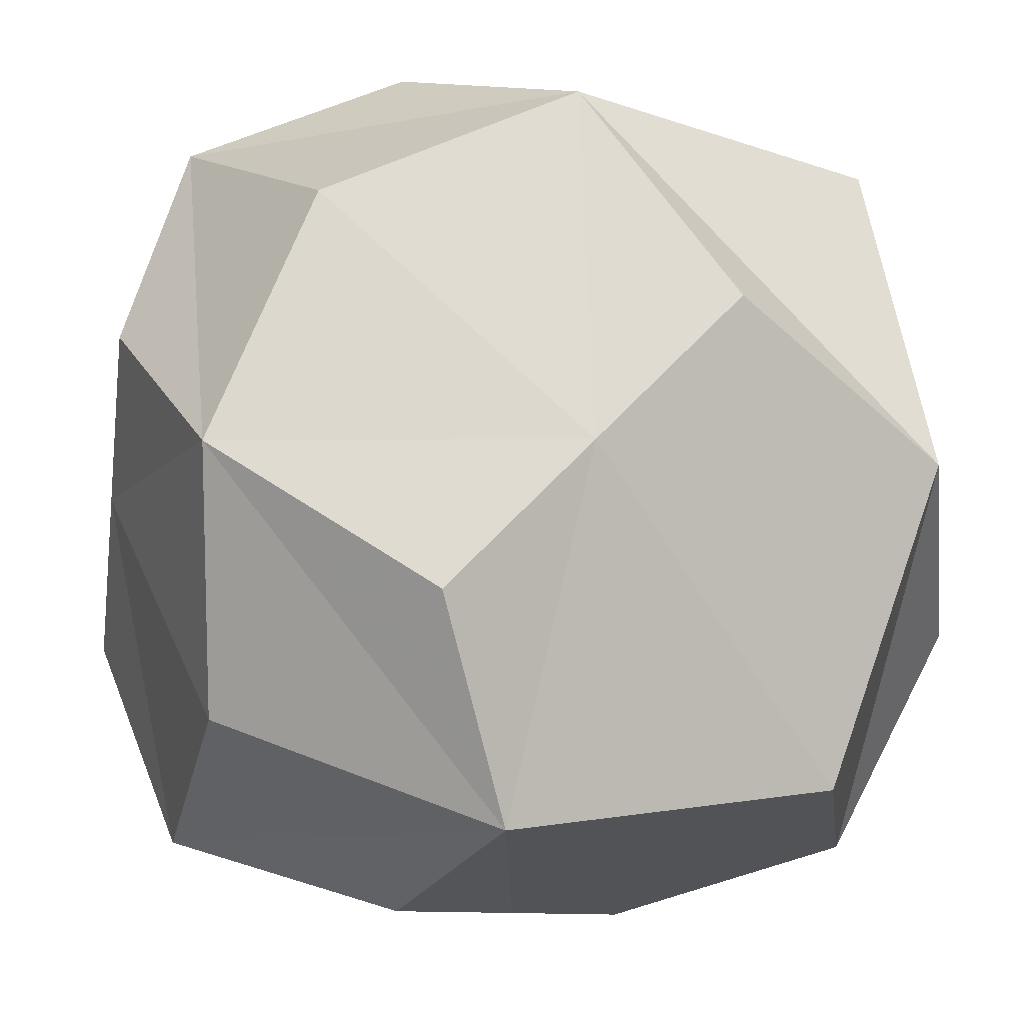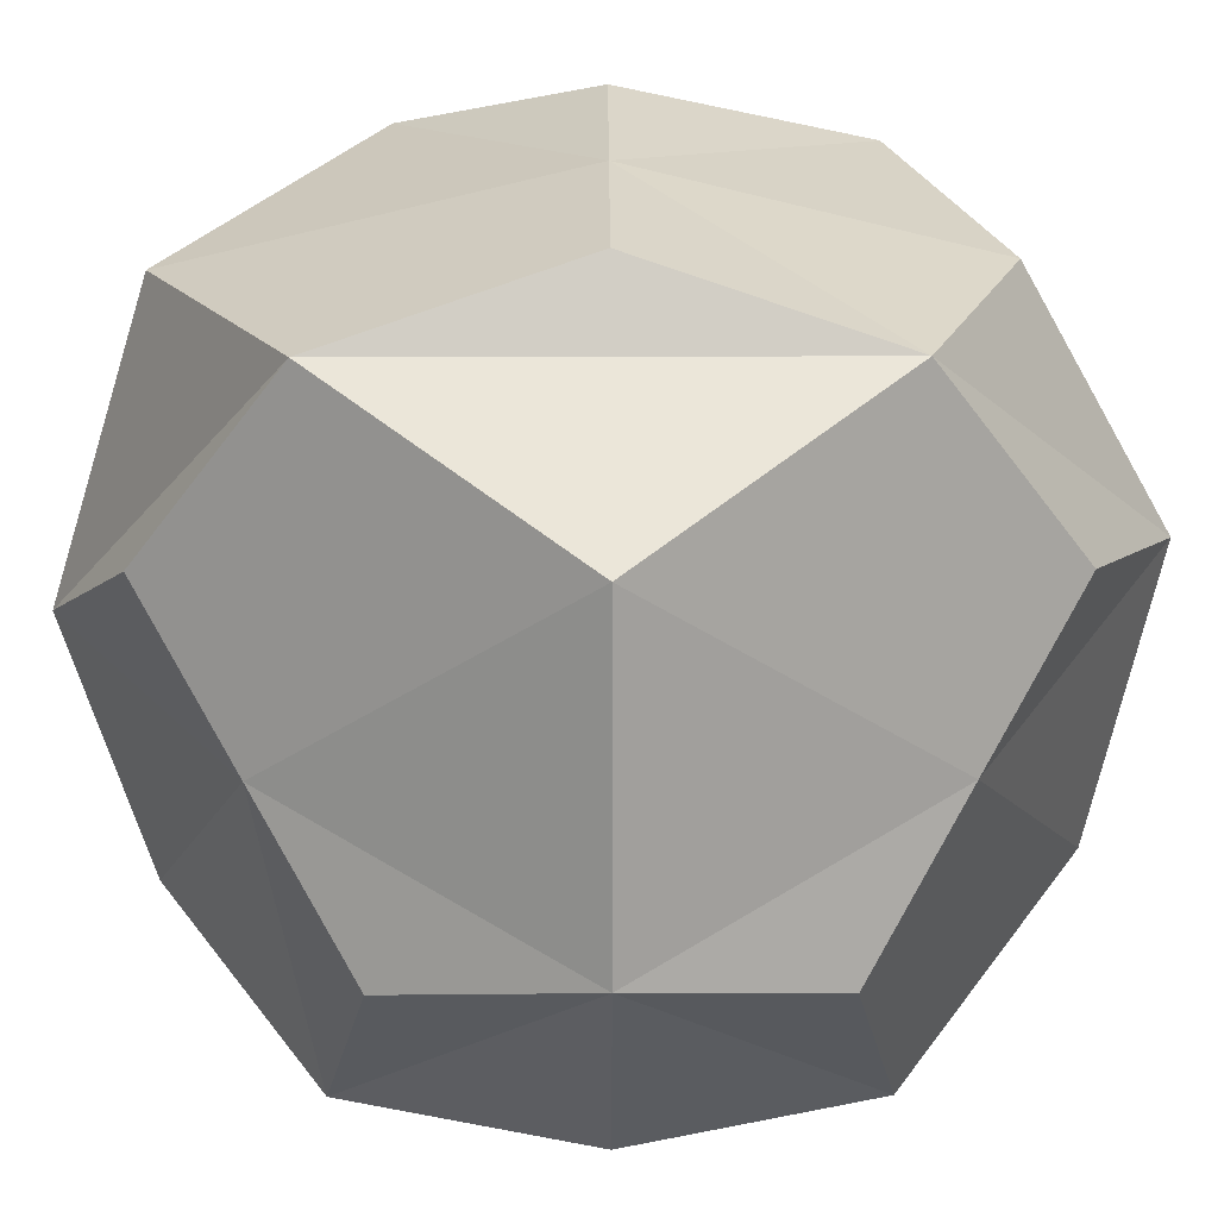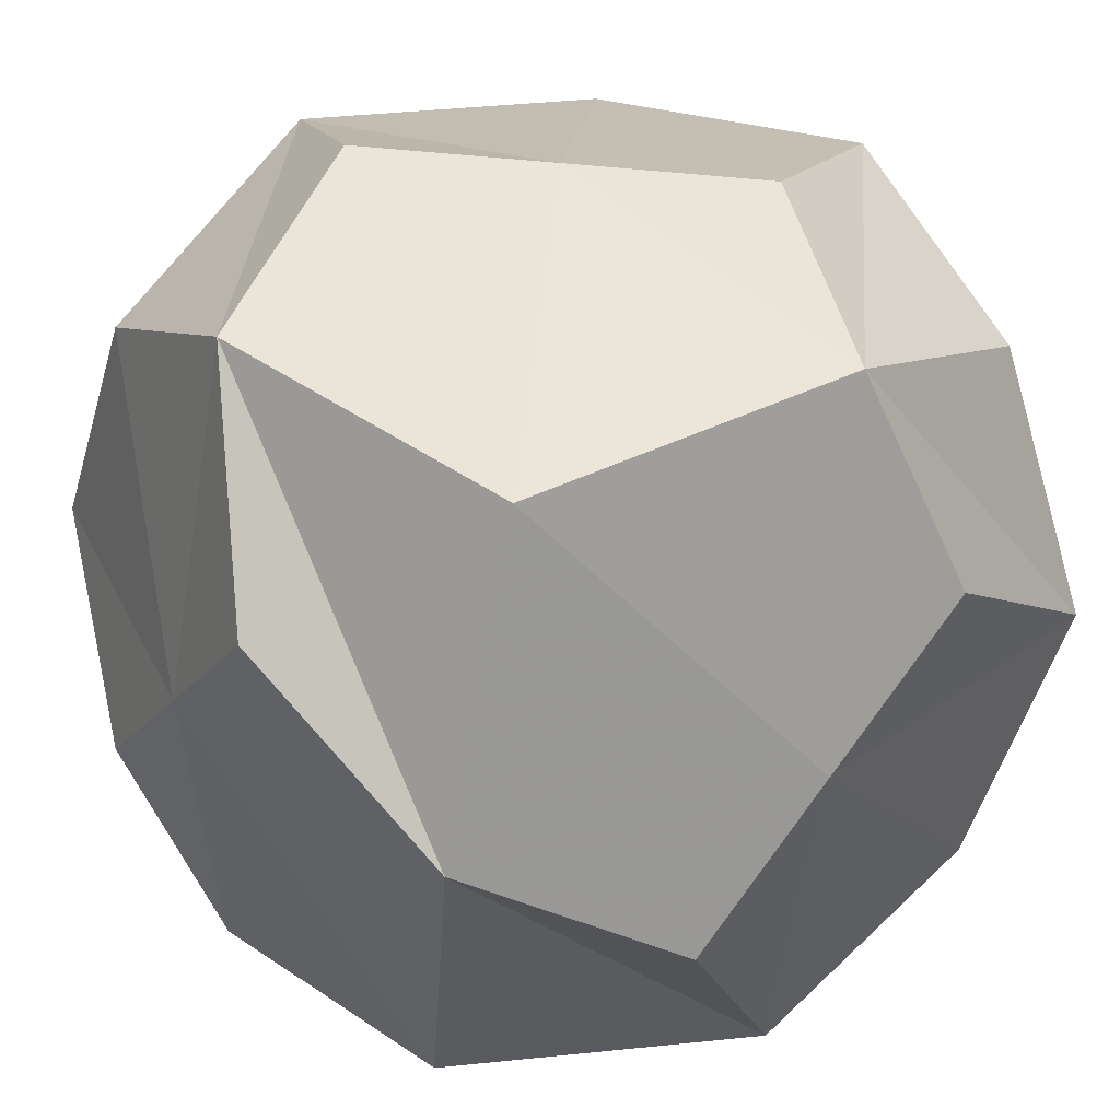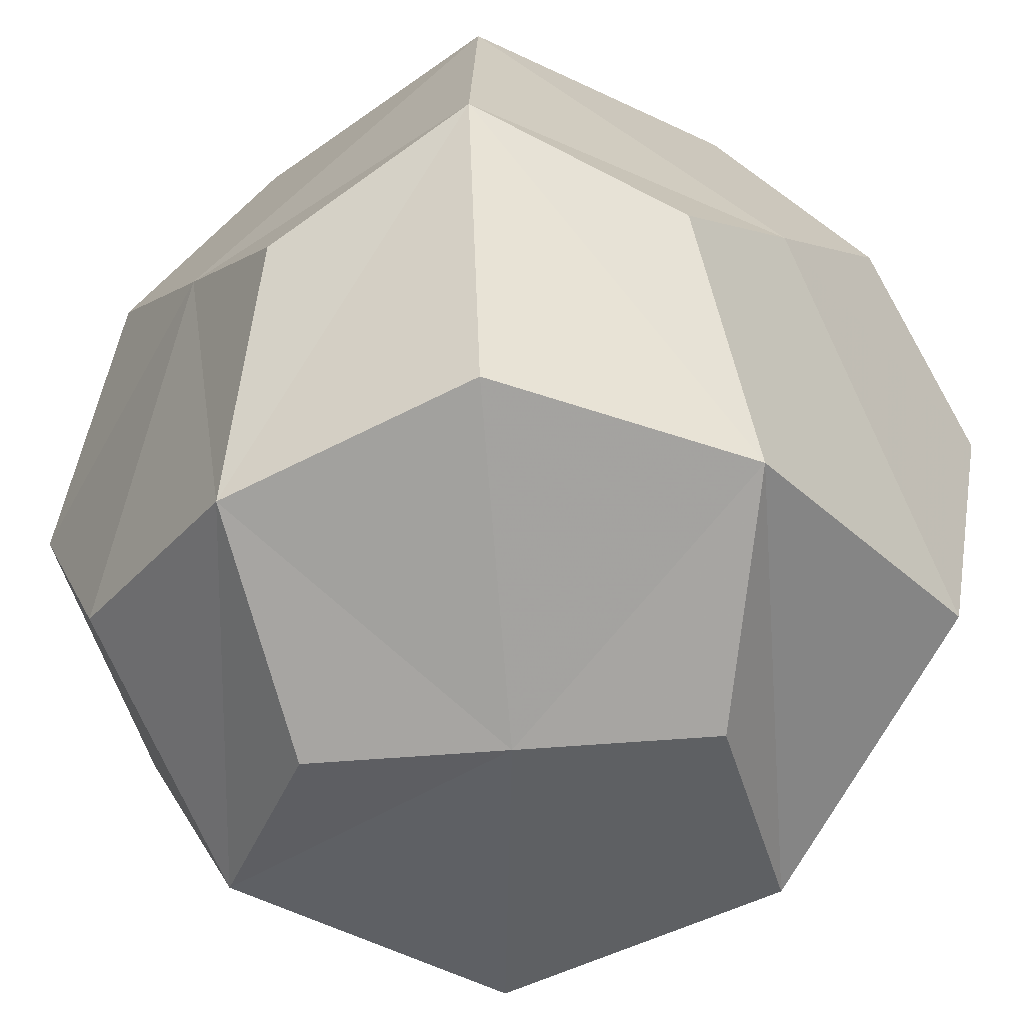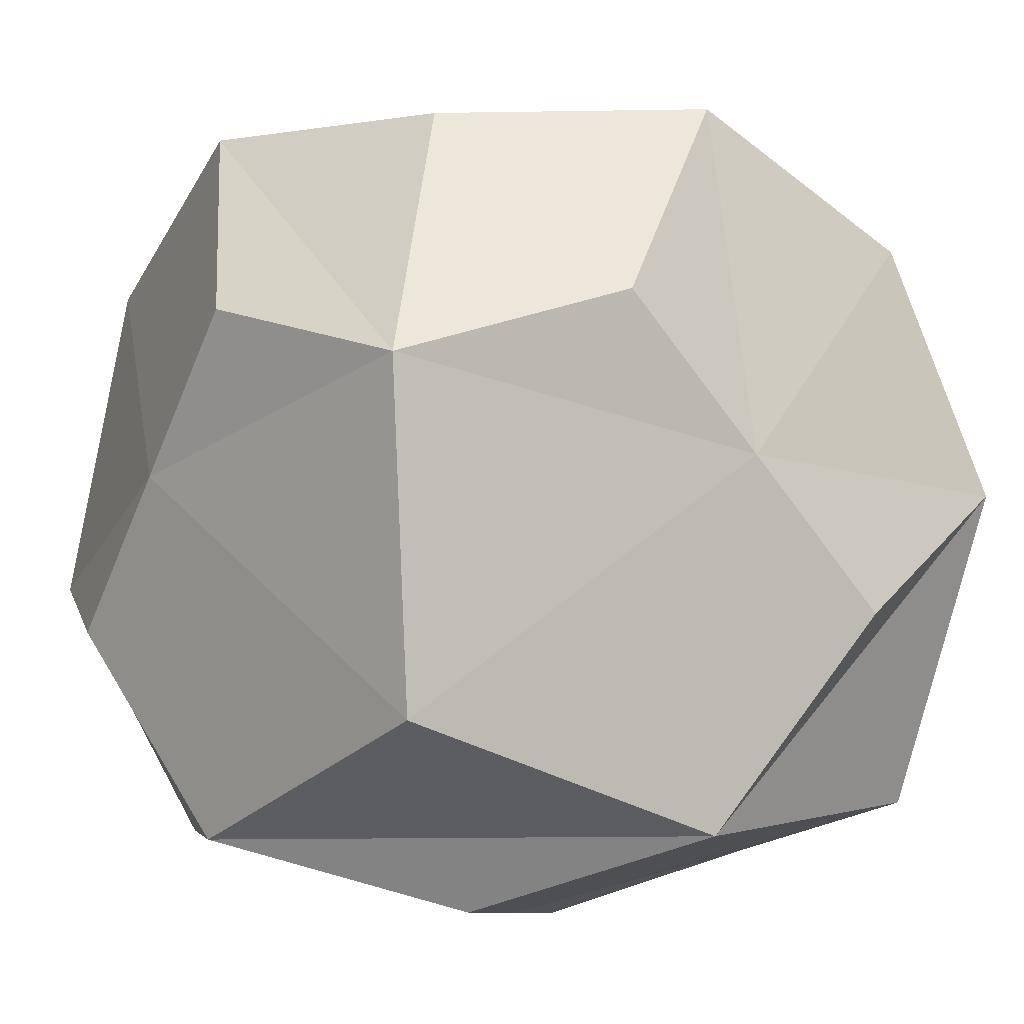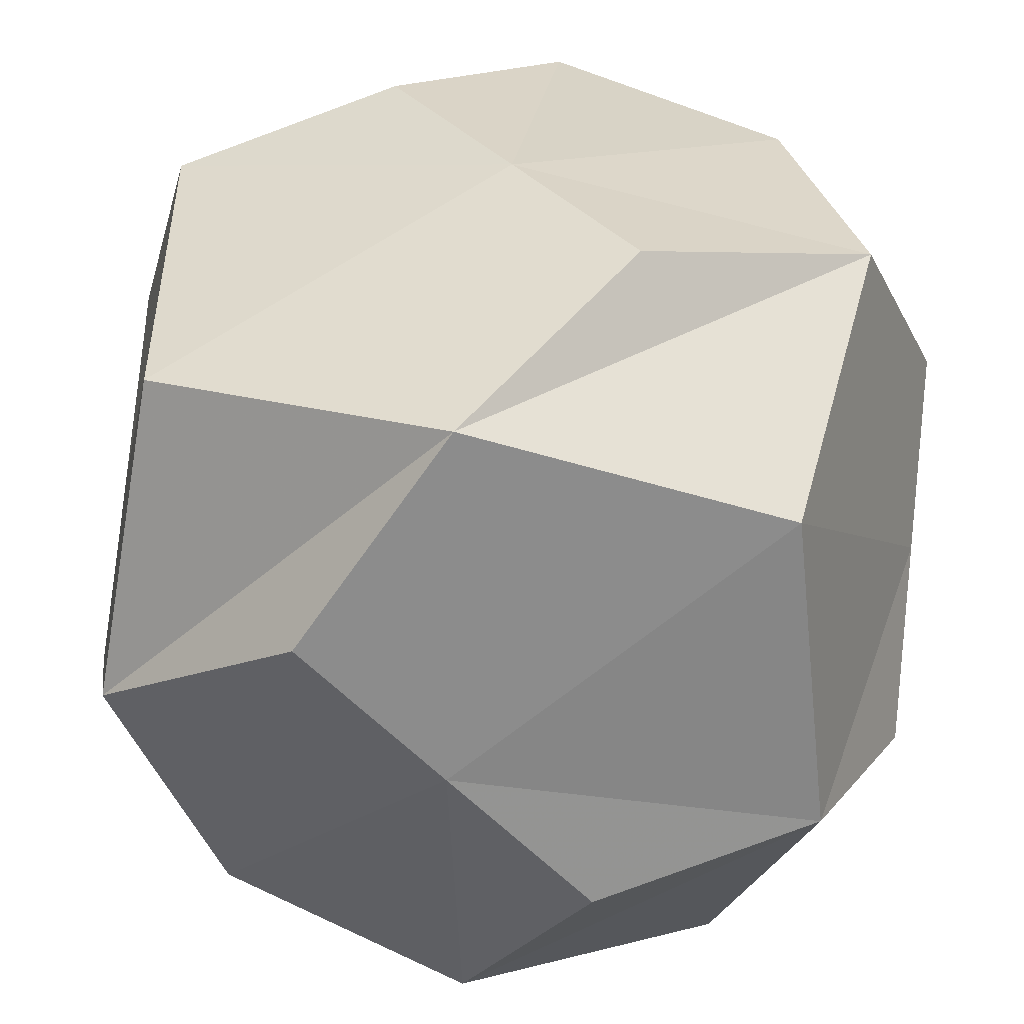
<metadata>
{"format":"obj","ext":"obj","renderer":"f3d","projection":"perspective","resolution":1024,"background":"white","views":[{"elev":-9.2,"azim":-10.4,"up":"+Z"},{"elev":27.8,"azim":-45.3,"up":"+Y"},{"elev":32.7,"azim":56.1,"up":"+Z"},{"elev":-58.4,"azim":-40.3,"up":"+Y"},{"elev":-8.7,"azim":57.3,"up":"+Y"},{"elev":37.1,"azim":-81.6,"up":"+Y"}]}
</metadata>
<code>
v 0.08044 -0.07015 0.08271
v -0.001134 -0.003405 0.1124
v -0.03821 -0.04048 0.1124
v -0.06788 0.07817 -0.08043
v -0.001134 -0.003405 -0.1101
v -0.03821 -0.04048 -0.1101
v -0.06602 -0.09147 0.06603
v -0.001134 -0.1146 0.00114
v 0.03594 -0.1146 0.03822
v 0.1101 -0.003405 0.00114
v 0.1101 0.03367 0.03822
v 0.06375 0.08466 0.06603
v -0.001134 0.1078 0.00114
v -0.03821 0.1078 0.03822
v -0.08271 0.06334 0.08271
v -0.1124 -0.003405 0.00114
v -0.1124 -0.04048 0.03822
v -0.001134 0.08929 0.09384
v 0.03594 0.03367 0.1124
v 0.08693 0.06148 -0.06375
v 0.09156 -0.003405 -0.09156
v 0.03594 0.03367 -0.1101
v -0.09383 -0.0961 0.00114
v -0.03821 -0.1146 -0.03594
v 0.06561 -0.08498 -0.08043
v 0.1101 -0.04048 -0.03594
v 0.01741 0.08929 -0.09156
v 0.03594 0.1078 -0.03594
v -0.0892 -0.06829 -0.06375
v -0.1124 0.03367 -0.03594
v -0.09383 -0.02194 0.09384
v -0.01967 -0.0961 -0.09156
v 0.09156 -0.0961 0.00114
v 0.09156 0.08929 0.00114
v -0.09383 0.08929 0.00114
v -0.001134 -0.0961 0.09384
v -0.09383 -0.003405 -0.09156
v 0.09156 0.01513 0.09384
f 33 1 36 9
f 2 1 38 19
f 10 1 33 26
f 2 3 36 1
f 13 4 35 14
f 5 4 27 22
f 27 4 13 28
f 35 4 37 30
f 5 6 37 4
f 31 7 36 3
f 23 7 31 17
f 8 9 36 7
f 10 11 38 1
f 34 12 38 11
f 13 12 34 28
f 13 14 18 12
f 2 15 31 3
f 35 15 18 14
f 18 15 2 19
f 16 15 35 30
f 16 17 31 15
f 18 19 38 12
f 10 20 34 11
f 21 20 10 26
f 21 22 27 20
f 23 24 8 7
f 5 25 32 6
f 8 25 33 9
f 21 25 5 22
f 32 25 8 24
f 21 26 33 25
f 27 28 34 20
f 32 29 37 6
f 16 29 23 17
f 23 29 32 24
f 16 30 37 29

</code>
